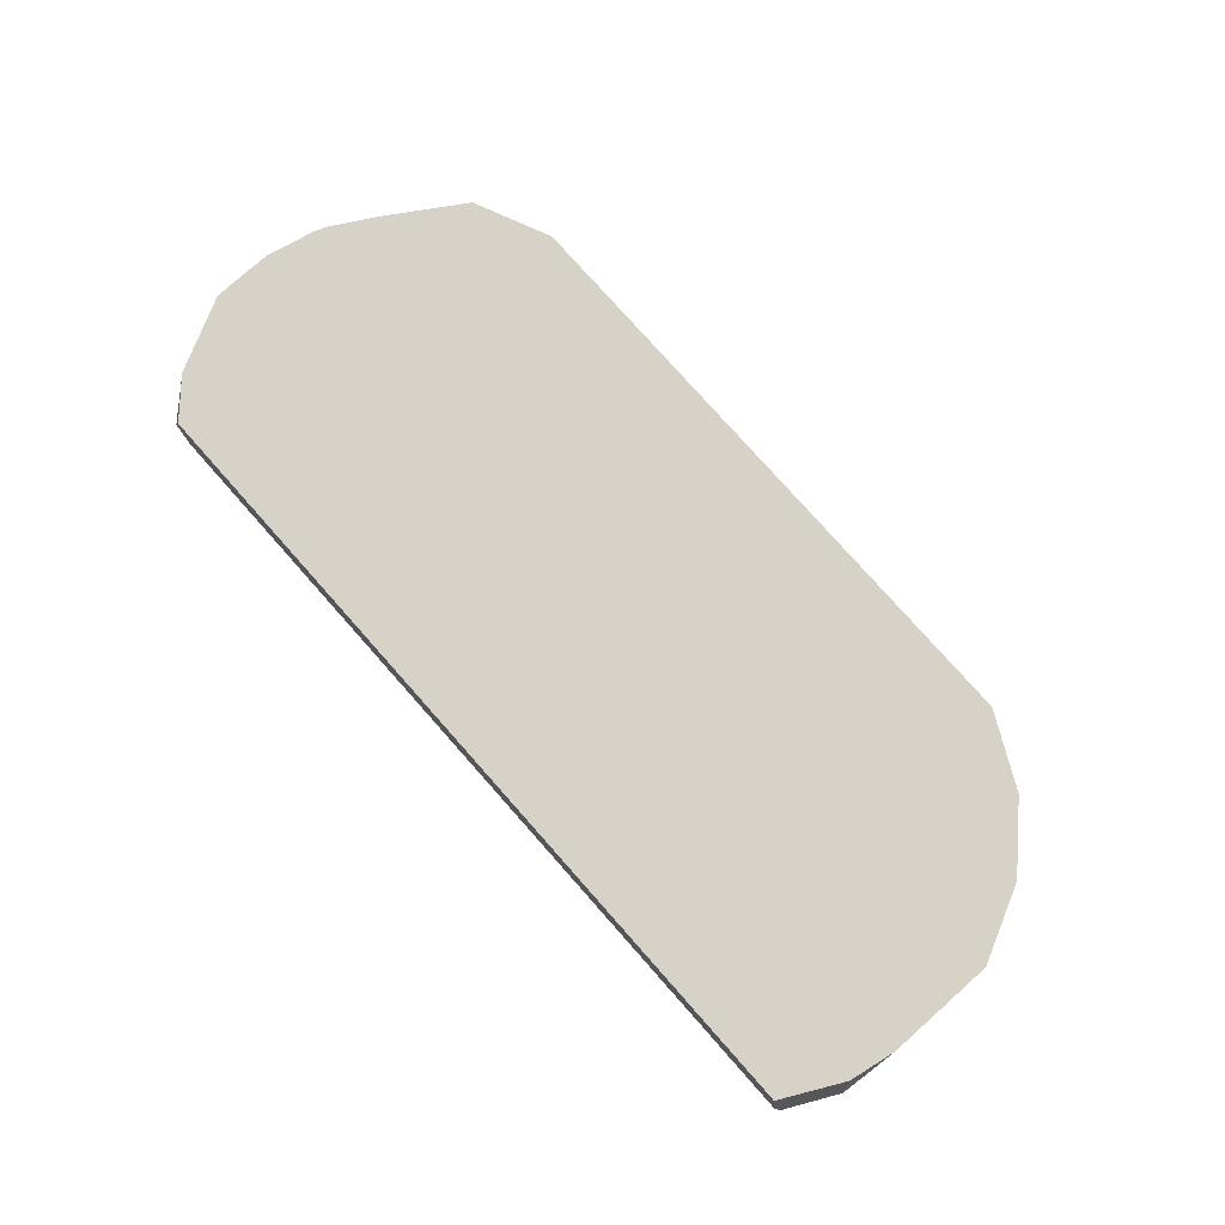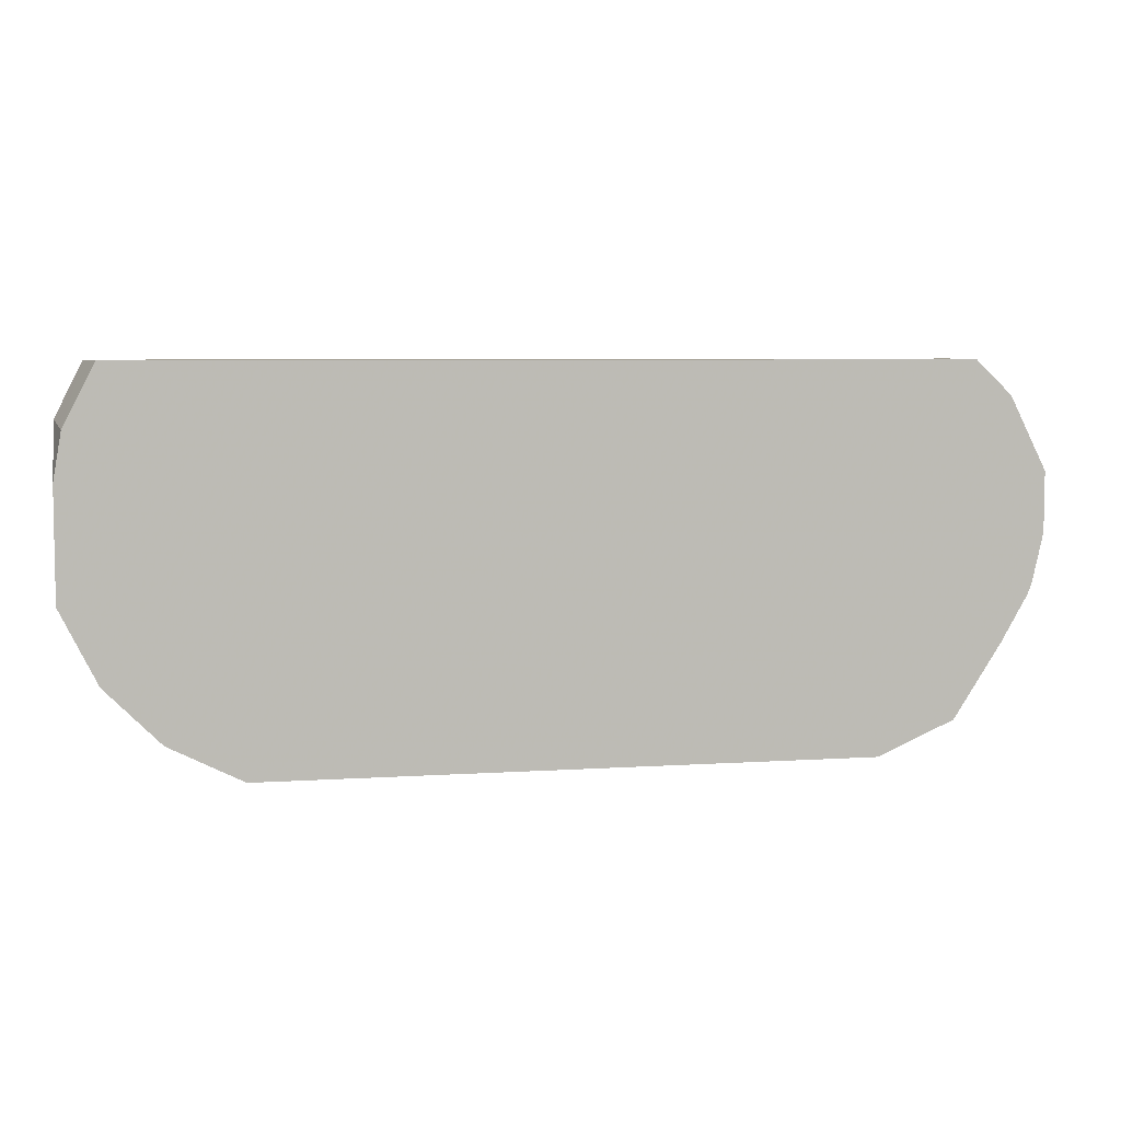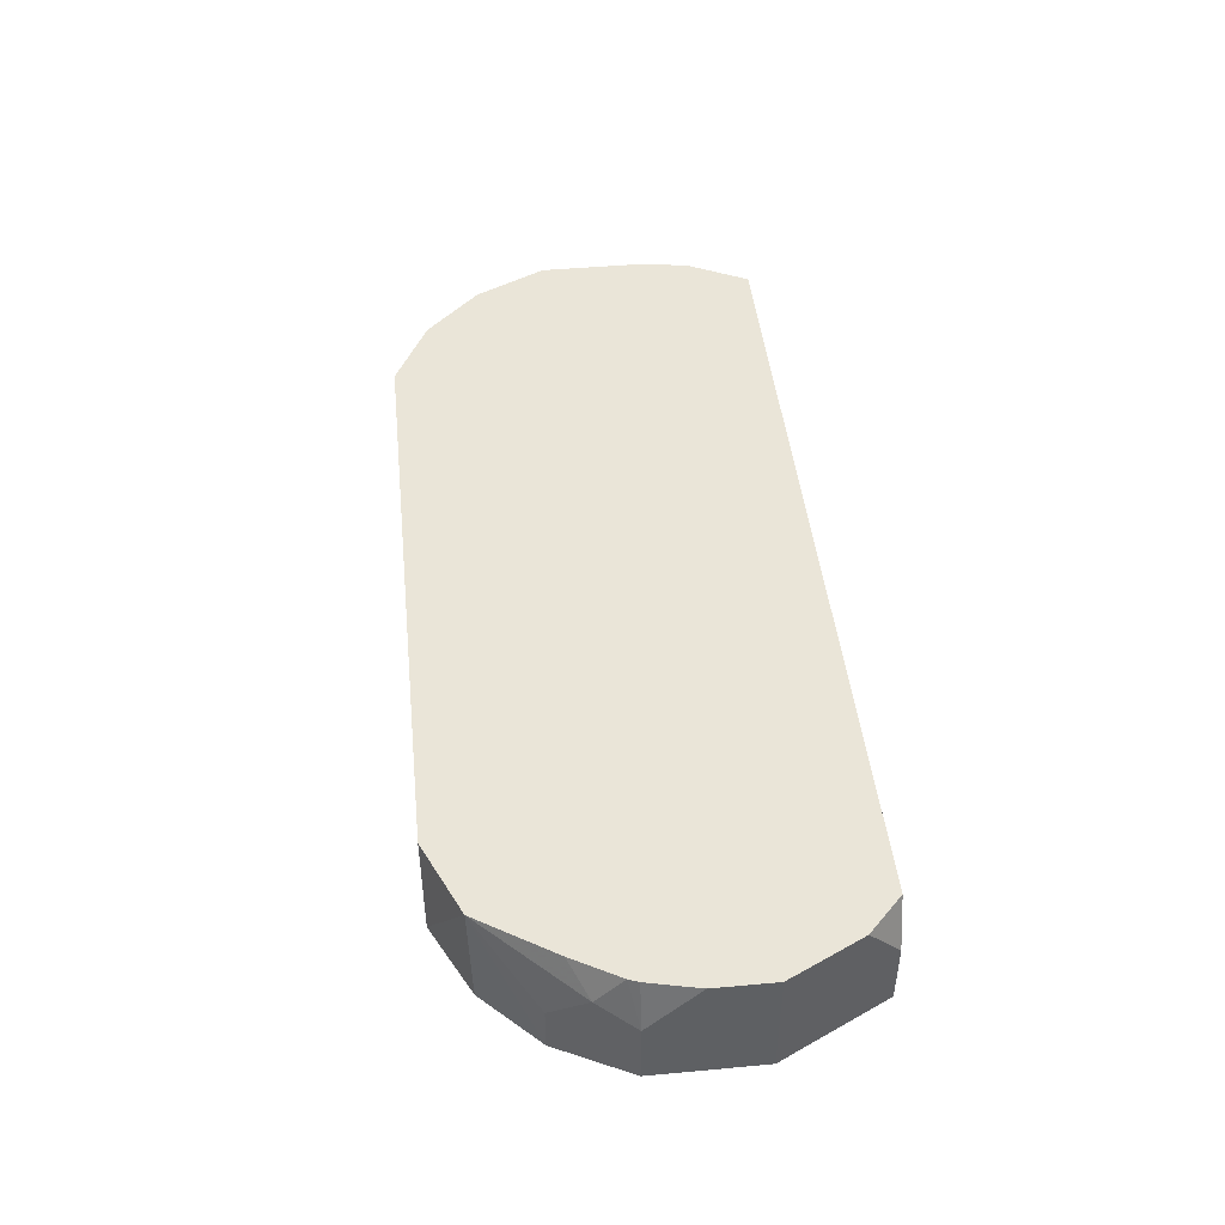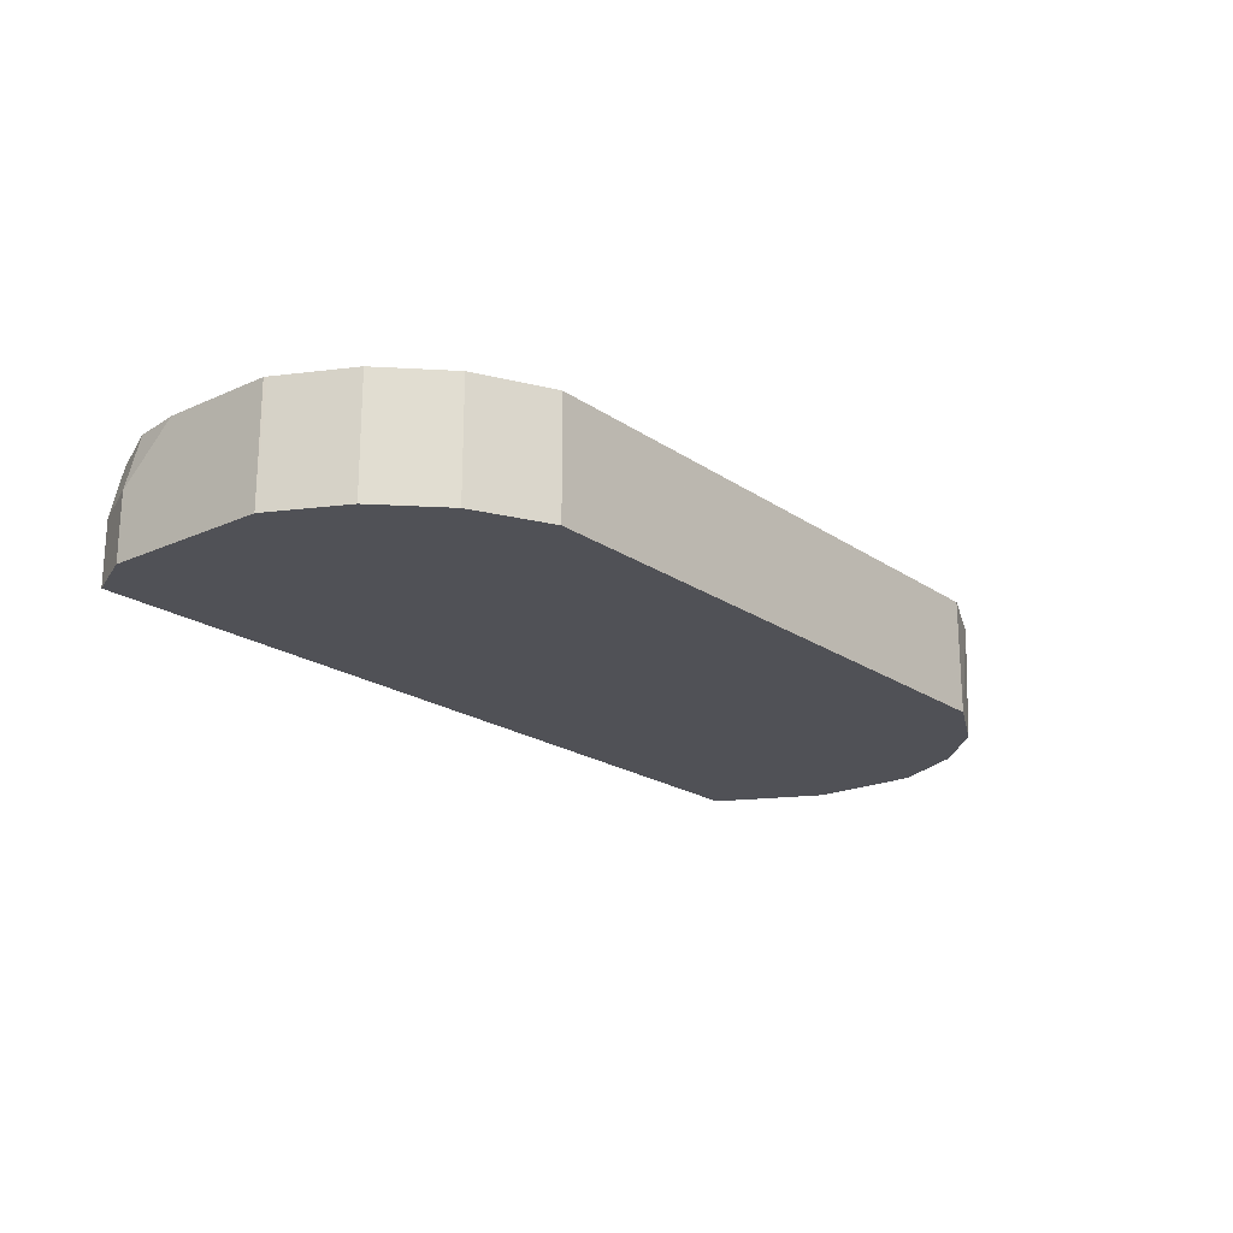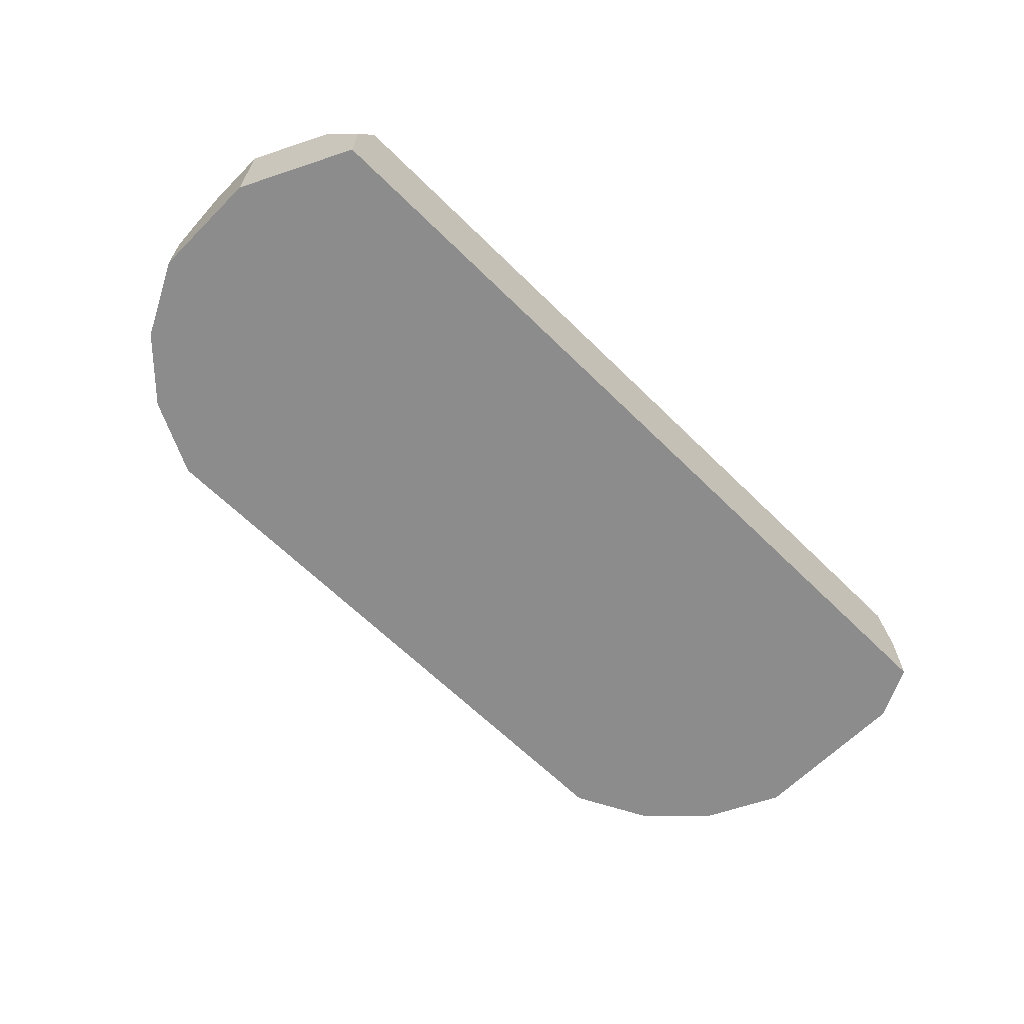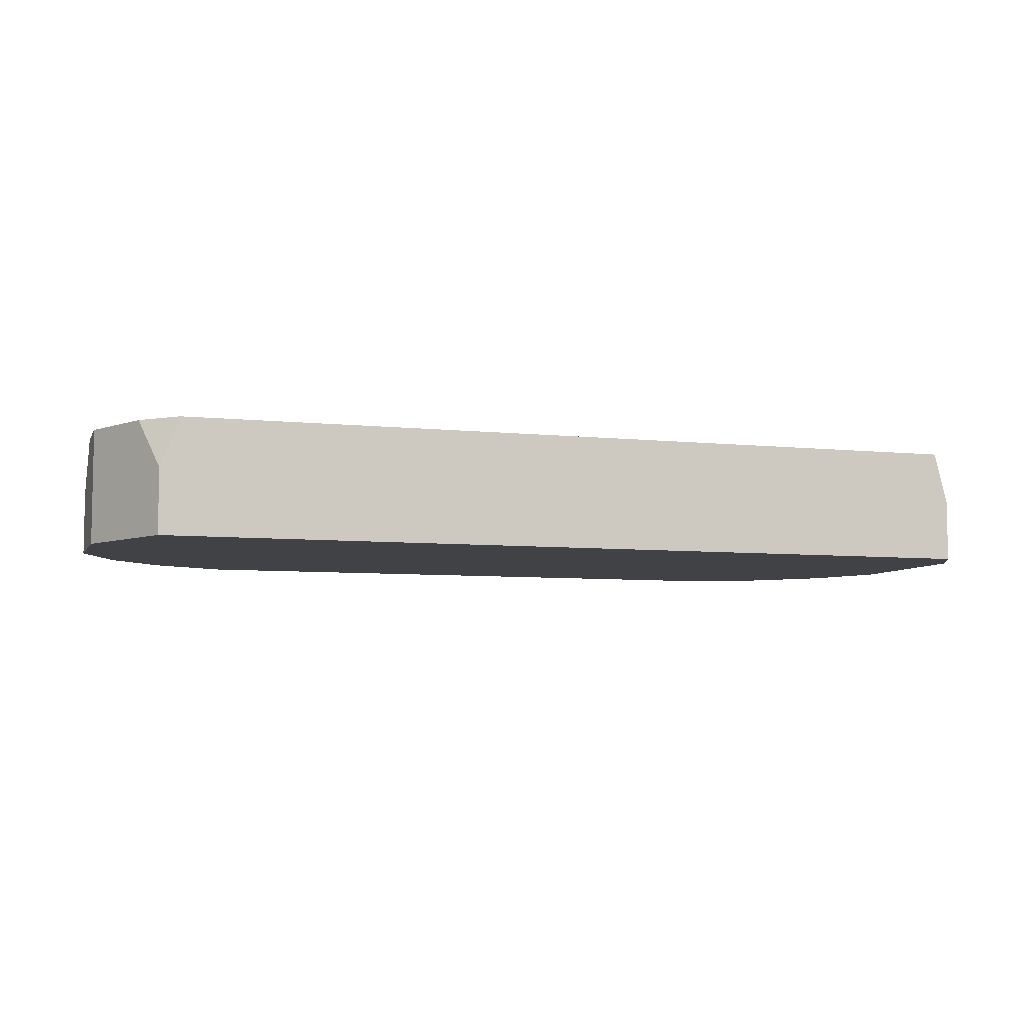
<metadata>
{"format":"obj","ext":"obj","renderer":"f3d","projection":"perspective","resolution":1024,"background":"white","views":[{"elev":78.3,"azim":48.4,"up":"+Y"},{"elev":6.0,"azim":168.7,"up":"+Z"},{"elev":45.4,"azim":-96.0,"up":"+Y"},{"elev":-20.4,"azim":129.1,"up":"+Y"},{"elev":-64.2,"azim":-44.8,"up":"+Y"},{"elev":-6.6,"azim":-17.6,"up":"+Y"}]}
</metadata>
<code>
v -0.5766 -0.3261 -0.2563
v -0.5824 -0.3261 -0.2534
v -0.6209 -0.259 -0.2365
v -0.5766 -0.259 -0.2563
v -0.2243 -0.3261 -0.2563
v -0.6144 -0.3261 -0.2374
v -0.6514 -0.3261 -0.2029
v -0.6514 -0.299 -0.2029
v -0.662 -0.2776 -0.1815
v -0.6488 -0.259 -0.1927
v -0.6193 -0.3261 -0.2349
v -0.2243 -0.259 -0.2563
v -0.2047 -0.259 -0.2465
v -0.1854 -0.3261 -0.2368
v -0.6727 -0.3261 -0.1602
v -0.6727 -0.2883 -0.1602
v -0.664 -0.259 -0.1659
v -0.1816 -0.259 -0.2349
v -0.1816 -0.3261 -0.2349
v -0.6727 -0.3261 -0.09611
v -0.6727 -0.259 -0.1309
v -0.6662 -0.259 -0.1602
v -0.1495 -0.259 -0.2029
v -0.1495 -0.3261 -0.2029
v -0.6727 -0.259 -0.09611
v -0.6426 -0.3261 -0.03589
v -0.1398 -0.259 -0.1834
v -0.1389 -0.3261 -0.1815
v -0.6514 -0.259 -0.0534
v -0.6413 -0.3261 -0.03332
v -0.6413 -0.2883 -0.03332
v -0.1291 -0.259 -0.162
v -0.1282 -0.3261 -0.1602
v -0.6304 -0.259 -0.03332
v -0.1435 -0.3261 -0.03332
v -0.1282 -0.259 -0.1602
v -0.1282 -0.3261 -0.06407
v -0.1512 -0.259 -0.03332
v -0.1413 -0.3261 -0.03779
v -0.1435 -0.2896 -0.03332
v -0.1282 -0.259 -0.09611
v -0.1282 -0.2883 -0.06407
v -0.1471 -0.2753 -0.03332
v -0.1329 -0.259 -0.06887
f 24 27 32
f 23 27 24
f 20 26 25
f 18 24 19
f 18 23 24
f 16 22 17
f 16 21 22
f 15 21 16
f 13 18 19
f 13 19 14
f 9 17 10
f 9 16 17
f 8 16 9
f 7 16 8
f 7 15 16
f 24 32 28
f 5 13 14
f 15 25 21
f 25 26 29
f 32 36 33
f 26 31 29
f 5 12 13
f 41 44 42
f 40 44 43
f 40 42 44
f 39 42 40
f 38 43 44
f 37 42 39
f 35 39 40
f 26 30 31
f 33 42 37
f 33 36 41
f 30 34 31
f 30 38 34
f 30 43 38
f 30 40 43
f 30 35 40
f 29 31 34
f 28 32 33
f 33 41 42
f 3 11 7
f 15 20 25
f 3 12 4
f 1 7 11
f 1 15 7
f 1 20 15
f 1 26 20
f 1 30 26
f 1 35 30
f 1 39 35
f 1 33 37
f 1 11 6
f 1 28 33
f 1 19 24
f 1 14 19
f 1 5 14
f 1 12 5
f 1 4 12
f 1 3 4
f 1 2 3
f 3 6 11
f 1 24 28
f 1 6 2
f 1 37 39
f 3 7 8
f 3 13 12
f 2 6 3
f 3 18 13
f 3 23 18
f 3 27 23
f 3 32 27
f 3 36 32
f 3 44 41
f 3 38 44
f 3 41 36
f 3 10 17
f 3 29 34
f 3 8 9
f 3 25 29
f 3 21 25
f 3 22 21
f 3 17 22
f 3 34 38
f 3 9 10

</code>
